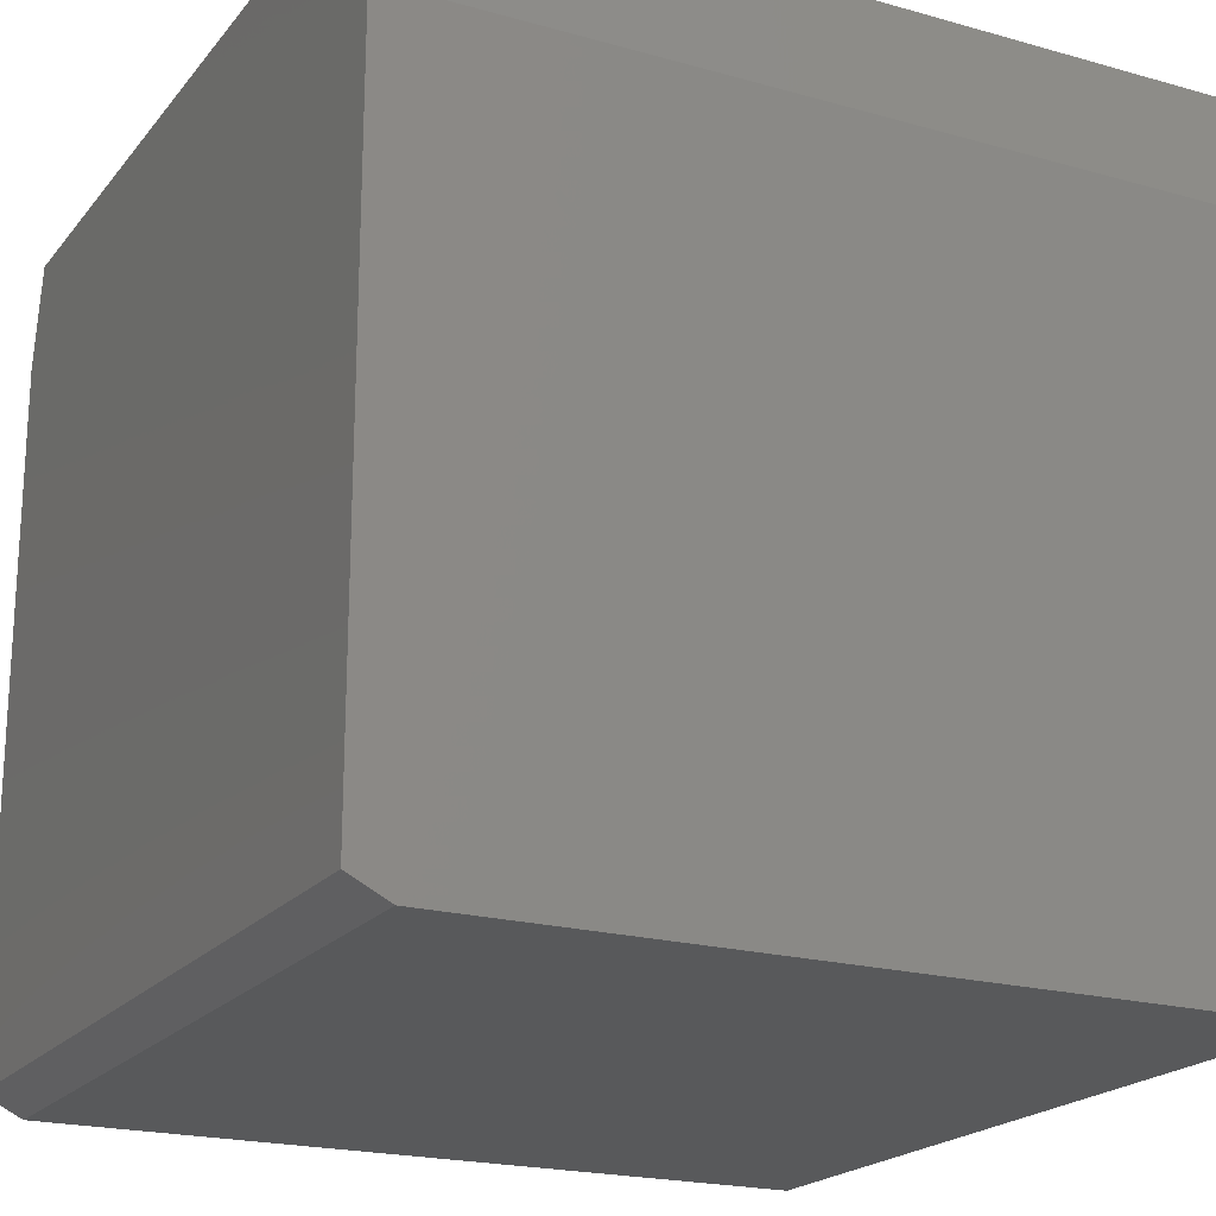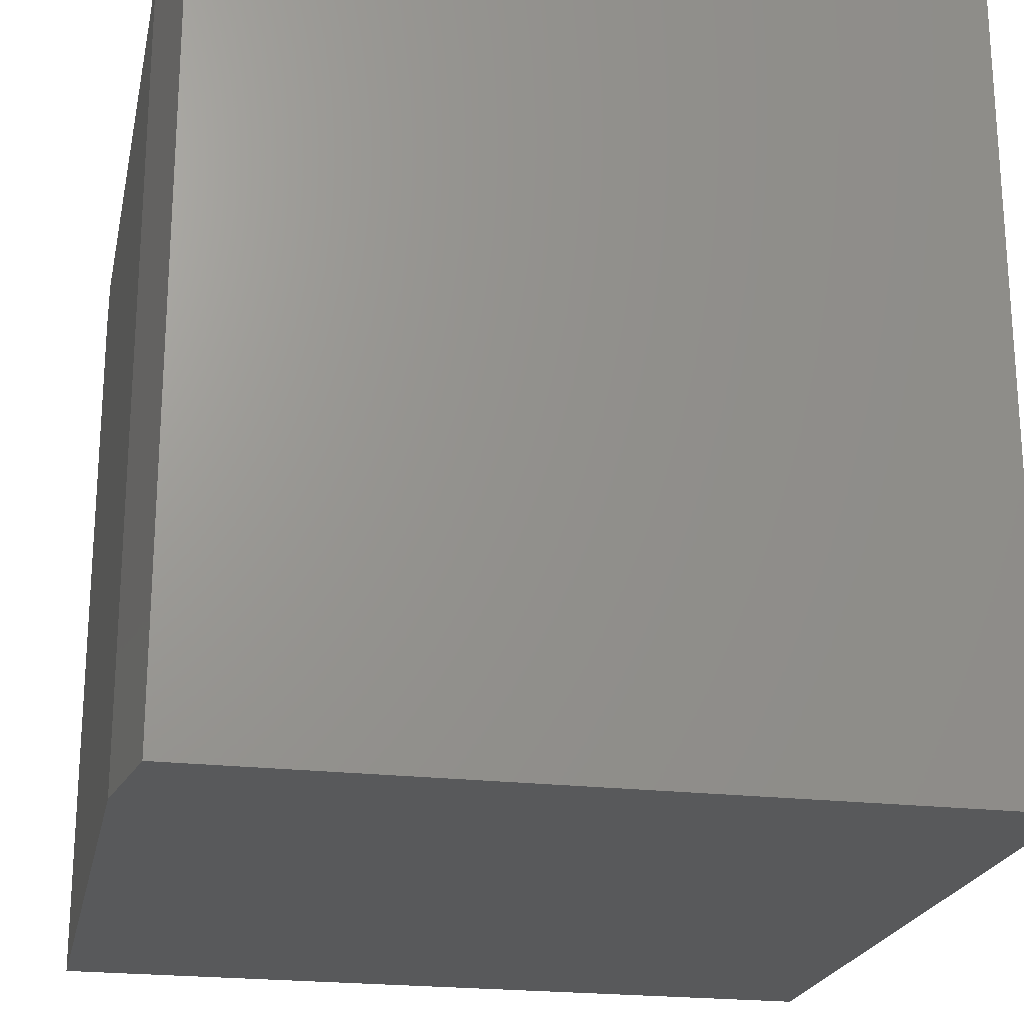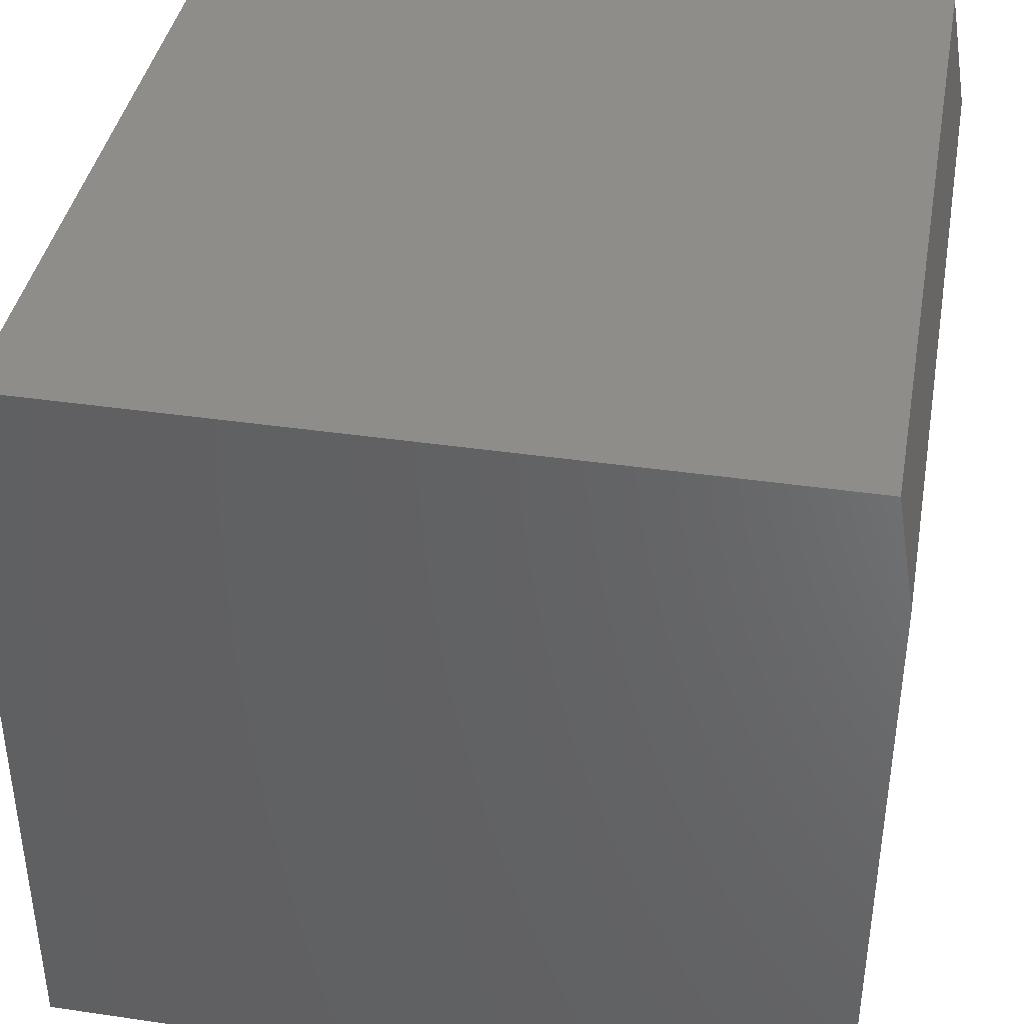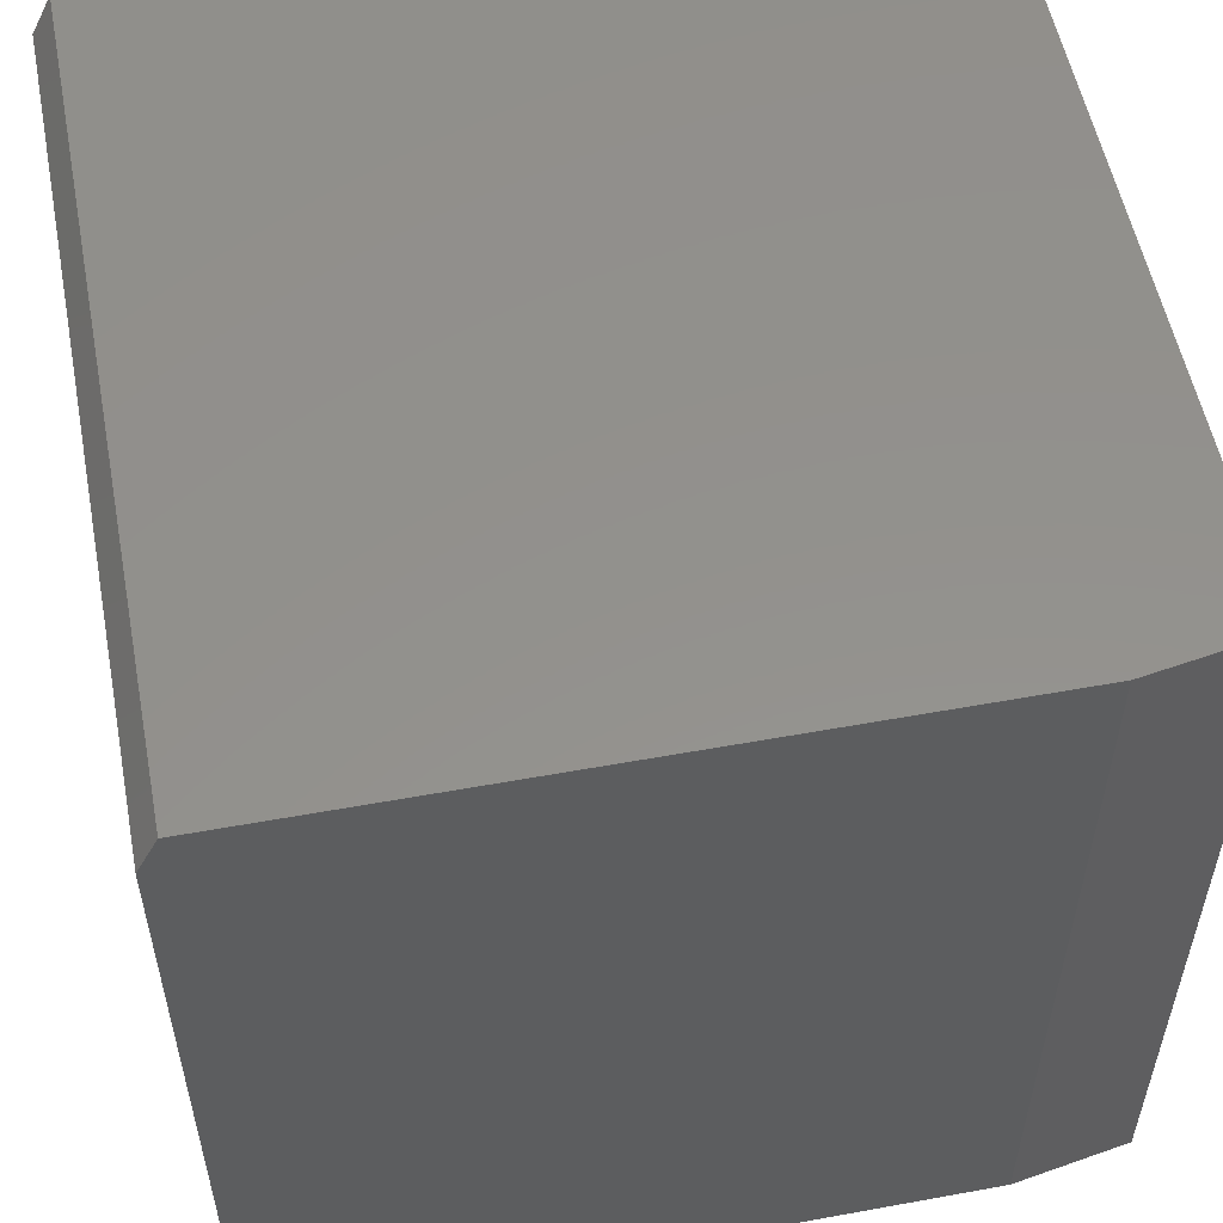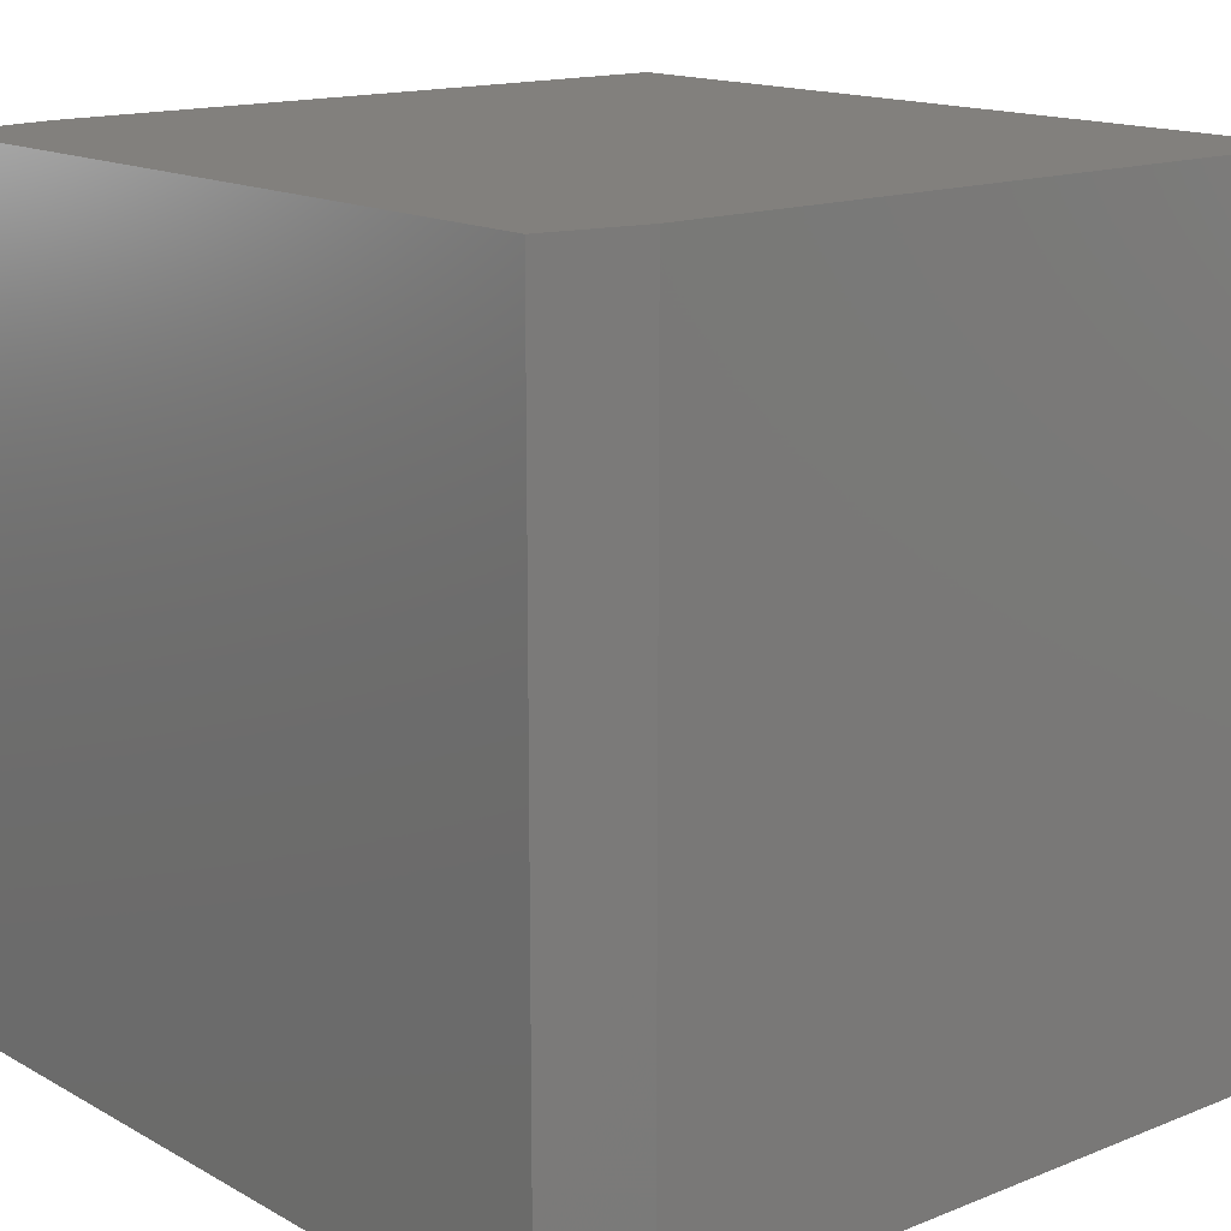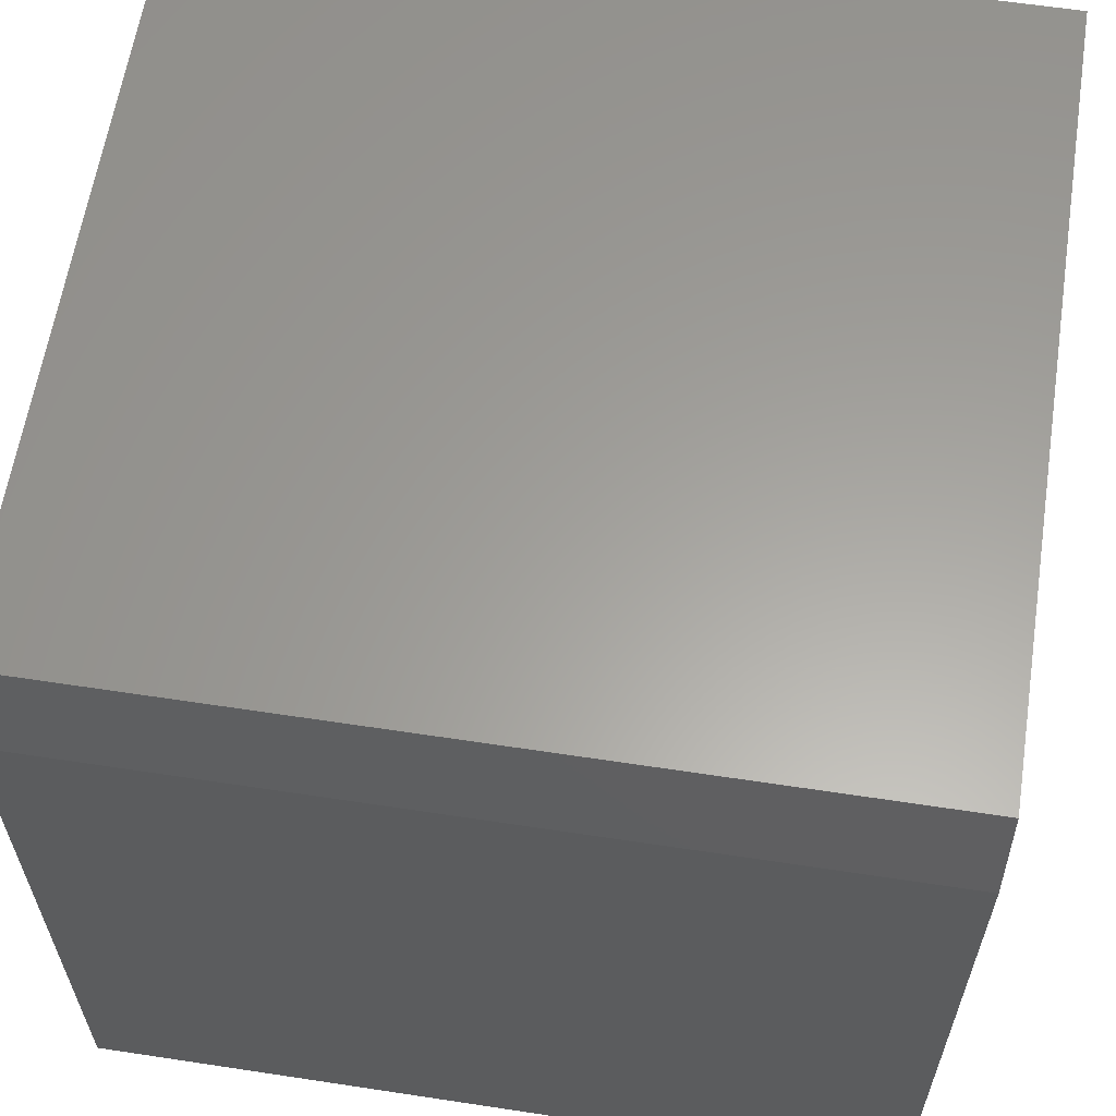
<metadata>
{"format":"stl","ext":"stl","renderer":"f3d","projection":"perspective","resolution":1024,"background":"white","views":[{"elev":-20.4,"azim":62.8,"up":"+Y"},{"elev":-21.9,"azim":168.3,"up":"+Z"},{"elev":39.8,"azim":10.3,"up":"+Y"},{"elev":54.8,"azim":79.1,"up":"+Z"},{"elev":15.0,"azim":-130.4,"up":"+Z"},{"elev":61.2,"azim":-81.2,"up":"+Y"}]}
</metadata>
<code>
# stl→obj: 14 verts, 24 faces
v 0.1094 -0.625 -0.03906
v 0.75 -0.625 -0.03906
v 0.1094 -0.07812 -0.03906
v 0.75 -0.09375 -0.03906
v 0.125 7.199e-17 -0.03906
v 0.7344 1.058e-16 -0.03906
v 0.1094 -0.07812 -0.6797
v 0.1094 -0.6406 -0.6797
v 0.1094 -0.6406 -0.07031
v 0.125 8.674e-19 -0.6797
v 0.7344 3.469e-17 -0.6797
v 0.75 -0.6406 -0.6797
v 0.75 -0.09375 -0.6797
v 0.75 -0.6406 -0.07031
f 1 2 3
f 3 2 4
f 3 4 5
f 5 4 6
f 3 7 1
f 1 7 8
f 1 8 9
f 10 5 11
f 11 5 6
f 12 8 13
f 13 8 7
f 13 7 11
f 11 7 10
f 3 5 7
f 7 5 10
f 13 4 12
f 12 4 2
f 12 2 14
f 8 12 9
f 9 12 14
f 9 14 1
f 1 14 2
f 13 11 4
f 4 11 6

</code>
